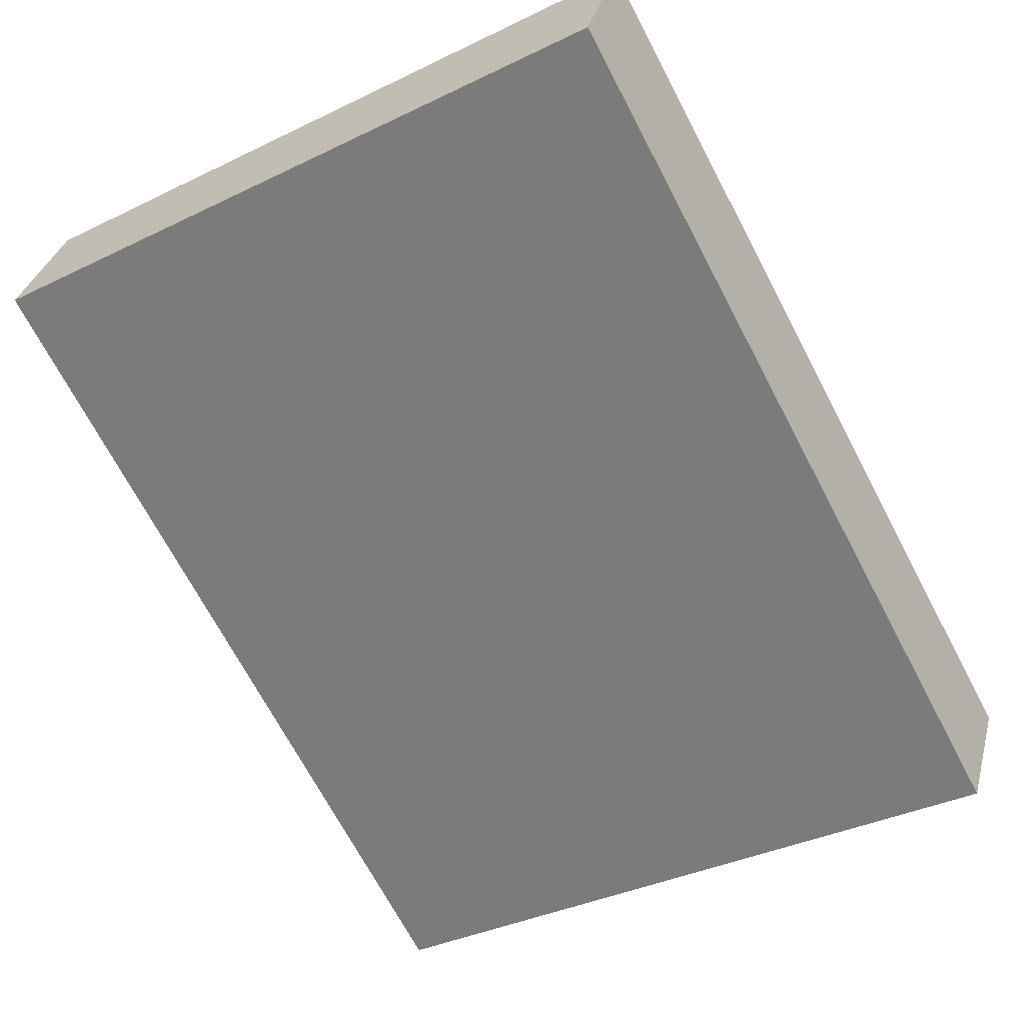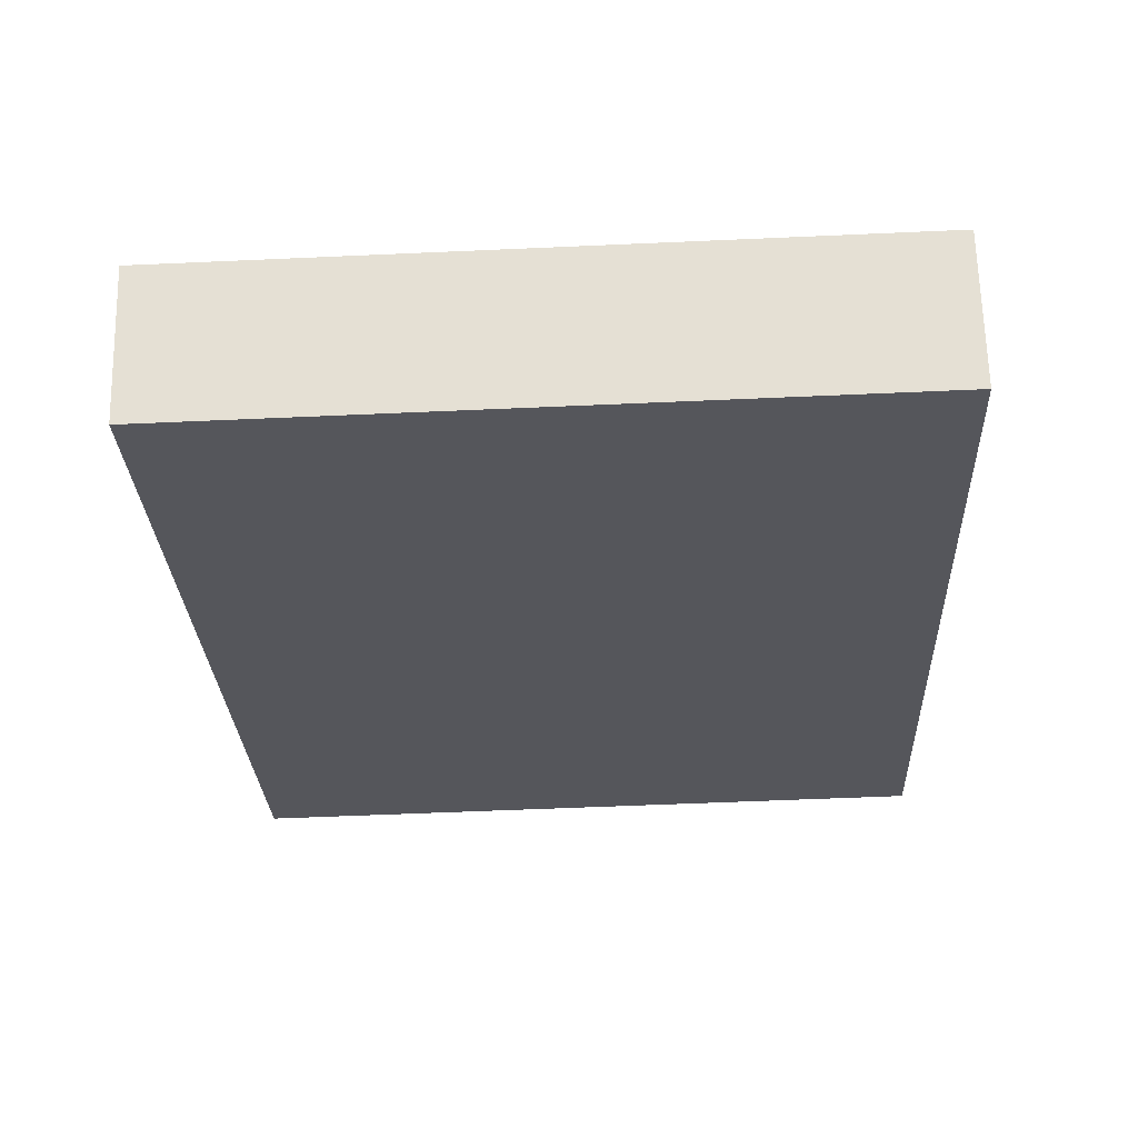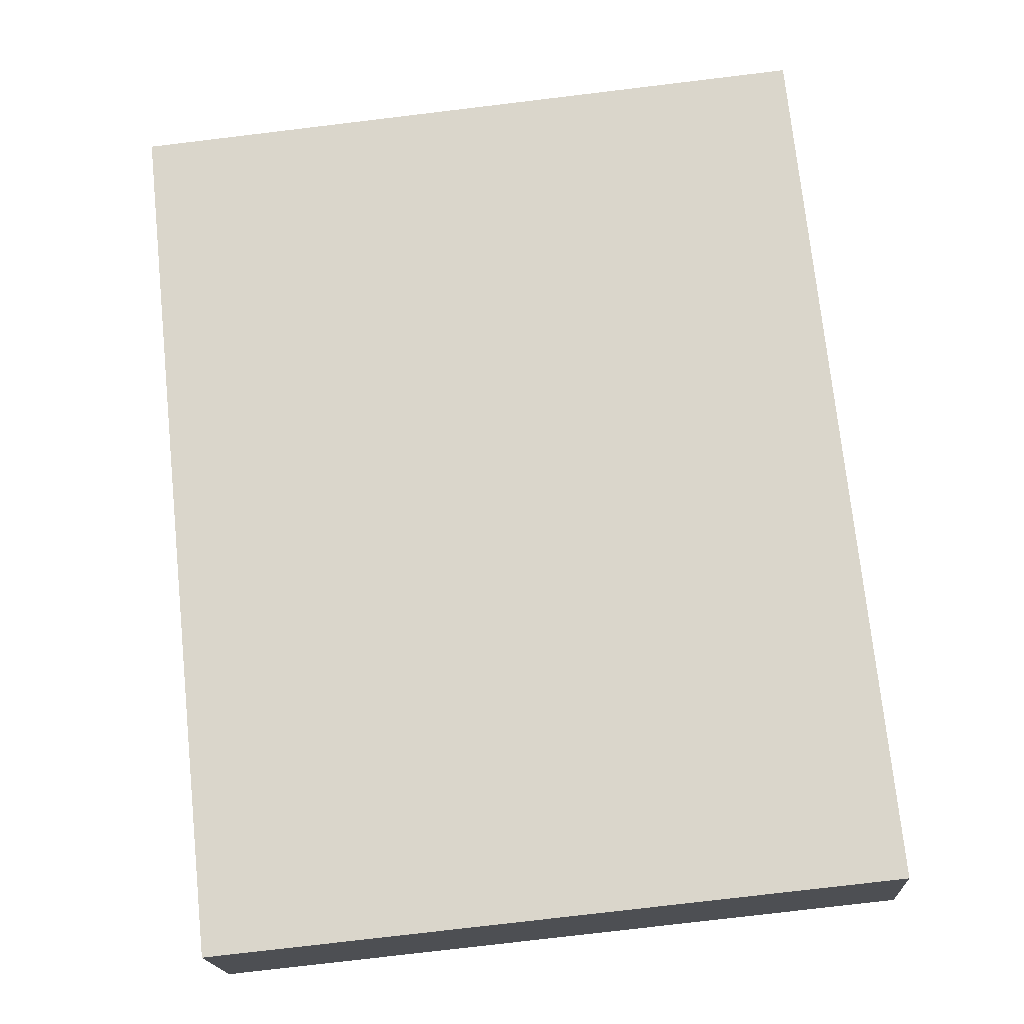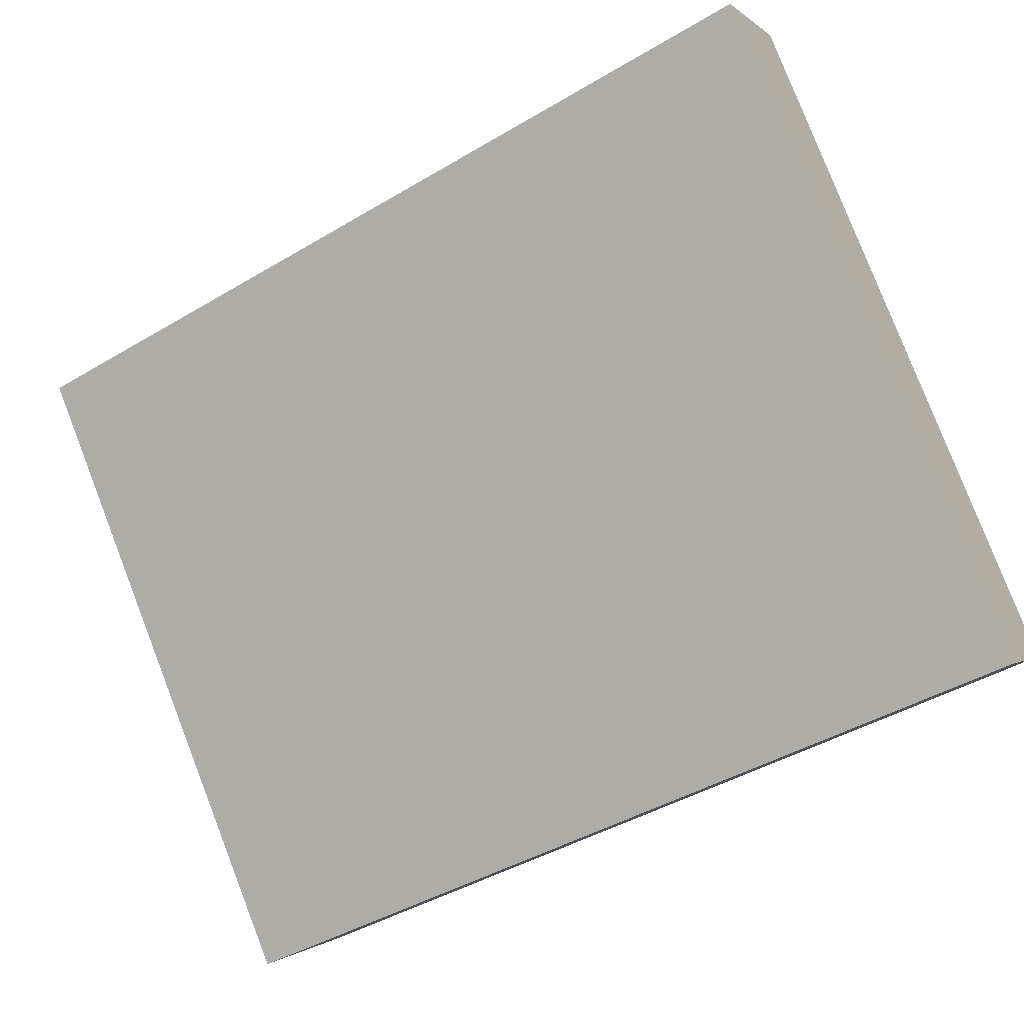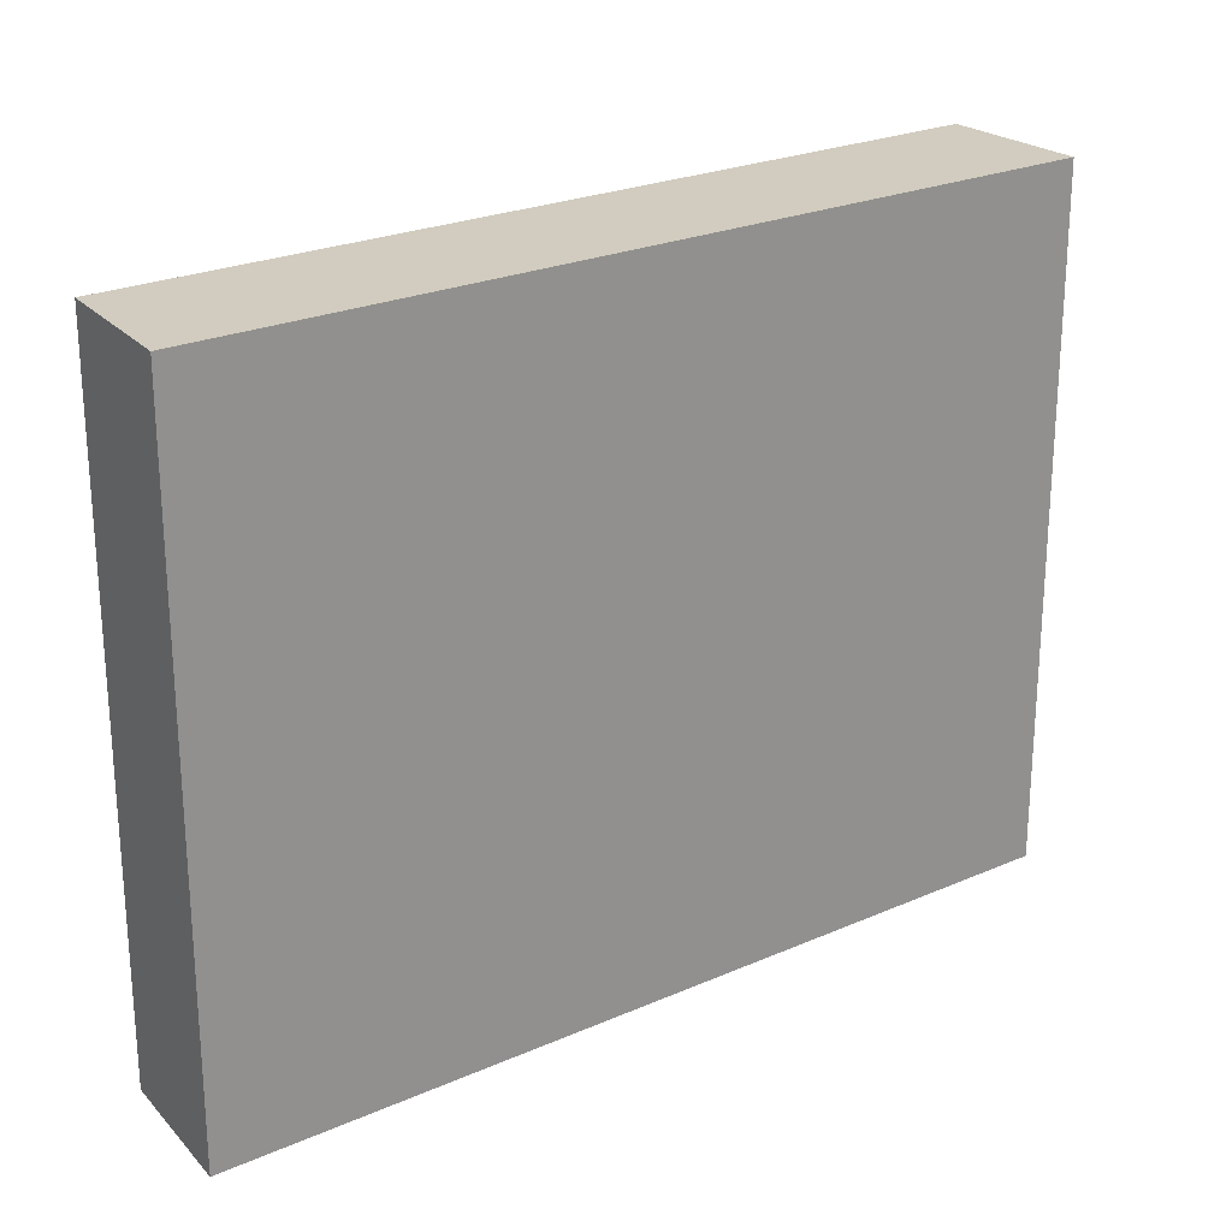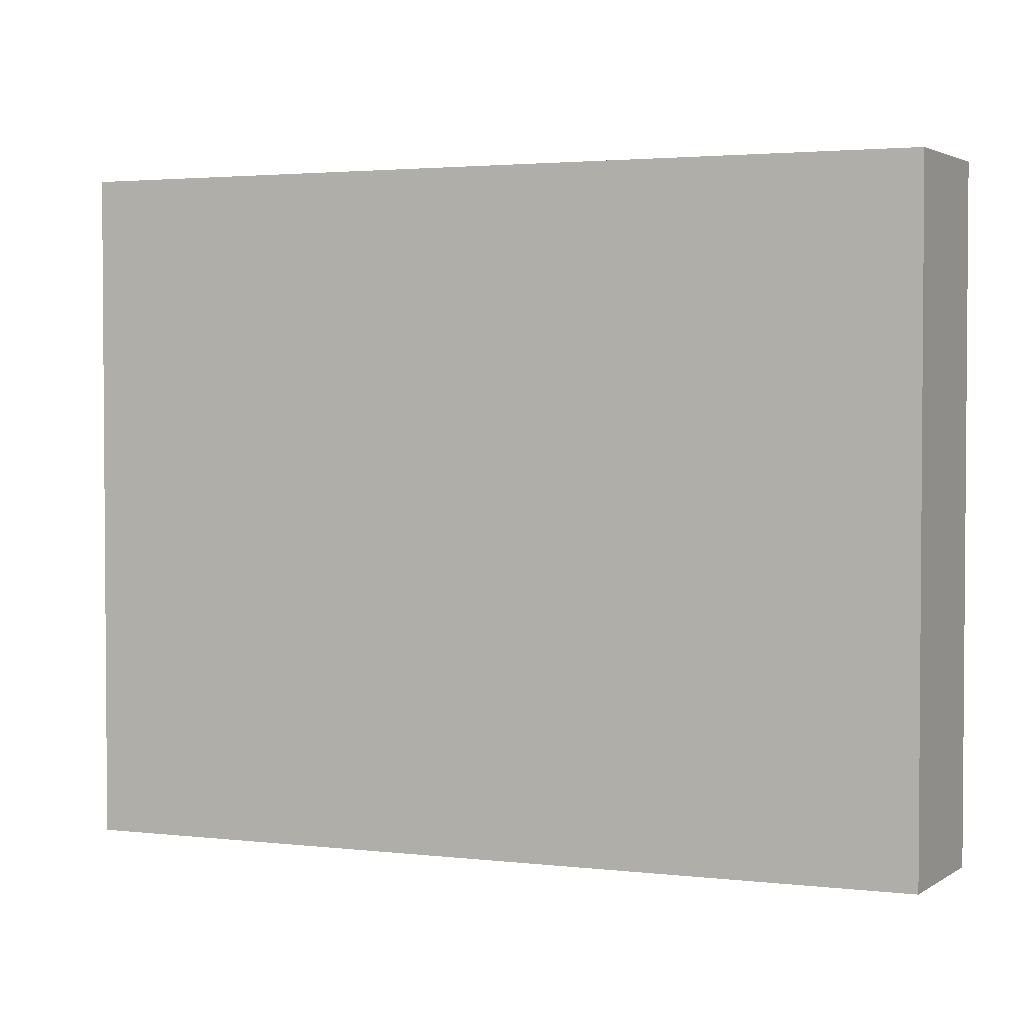
<metadata>
{"format":"obj","ext":"obj","renderer":"f3d","projection":"perspective","resolution":1024,"background":"white","views":[{"elev":-36.5,"azim":-57.8,"up":"+Z"},{"elev":-55.4,"azim":92.7,"up":"+Z"},{"elev":-78.1,"azim":-83.2,"up":"+Z"},{"elev":80.0,"azim":158.8,"up":"+Z"},{"elev":24.1,"azim":-7.3,"up":"+Y"},{"elev":2.6,"azim":-128.9,"up":"+Y"}]}
</metadata>
<code>
v  6.006 5.415 -3.331
v  0.457 5.415 1.032
v  6.582 5.415 -2.332
v  0 5.415 3.316e-16
v  0.457 -6.319e-17 1.032
v  6.582 1.428e-16 -2.332
v  6.006 2.04e-16 -3.331
v  0 0 0
g defaultobject
f 1 2 3
f 2 1 4
f 5 3 2
f 3 5 6
f 6 1 3
f 1 6 7
f 7 4 1
f 4 7 8
f 8 2 4
f 2 8 5
f 8 6 5
f 6 8 7

</code>
